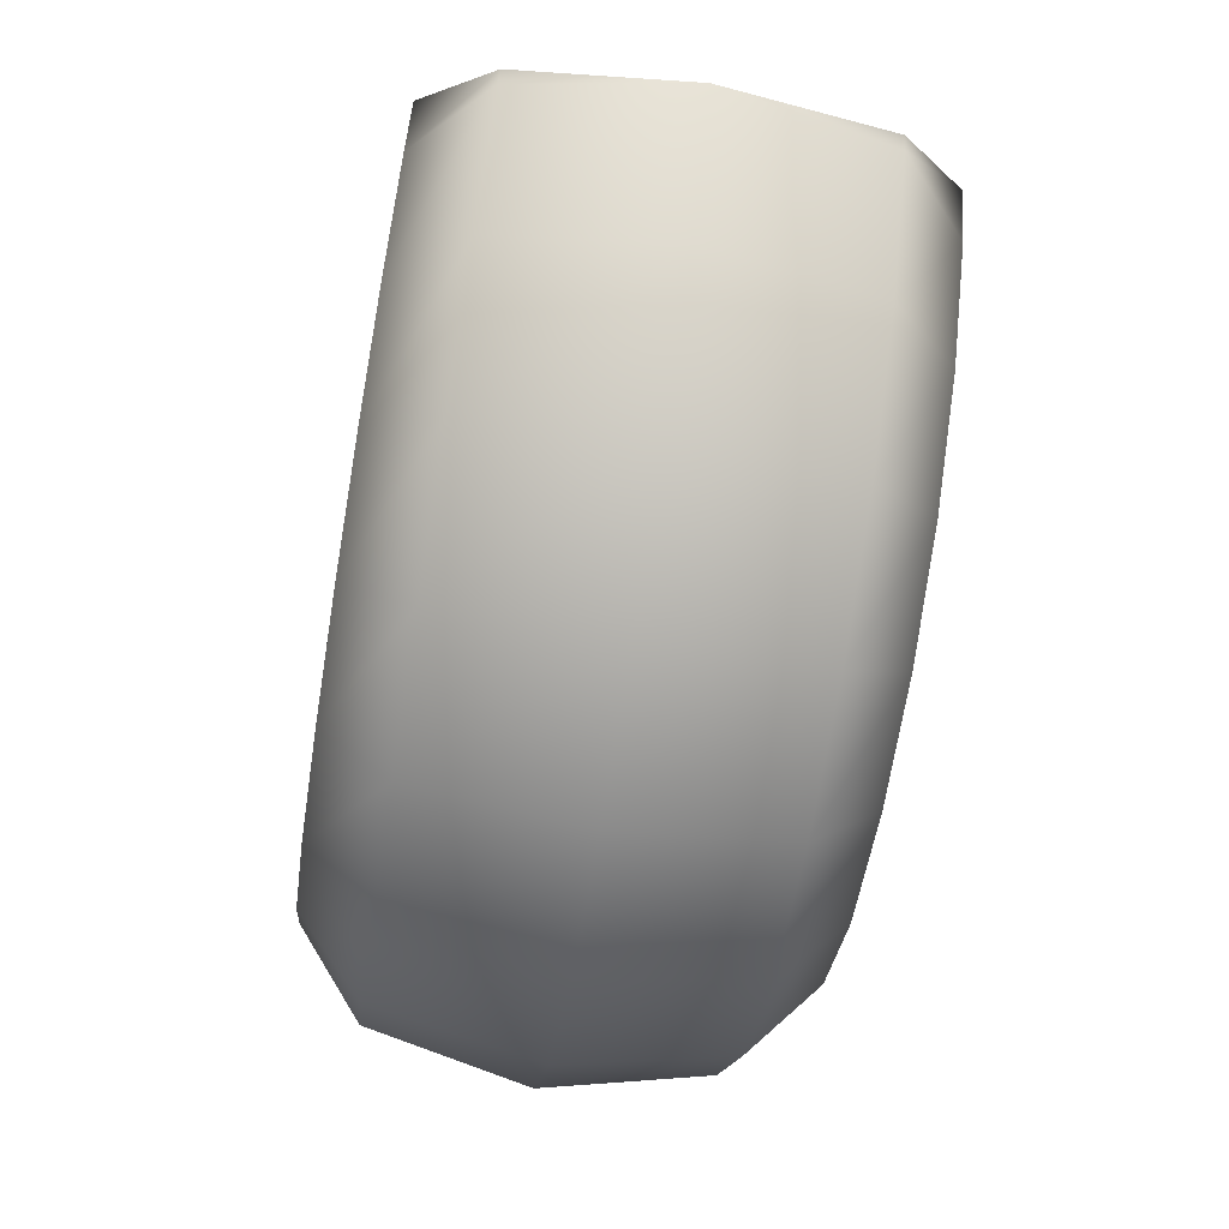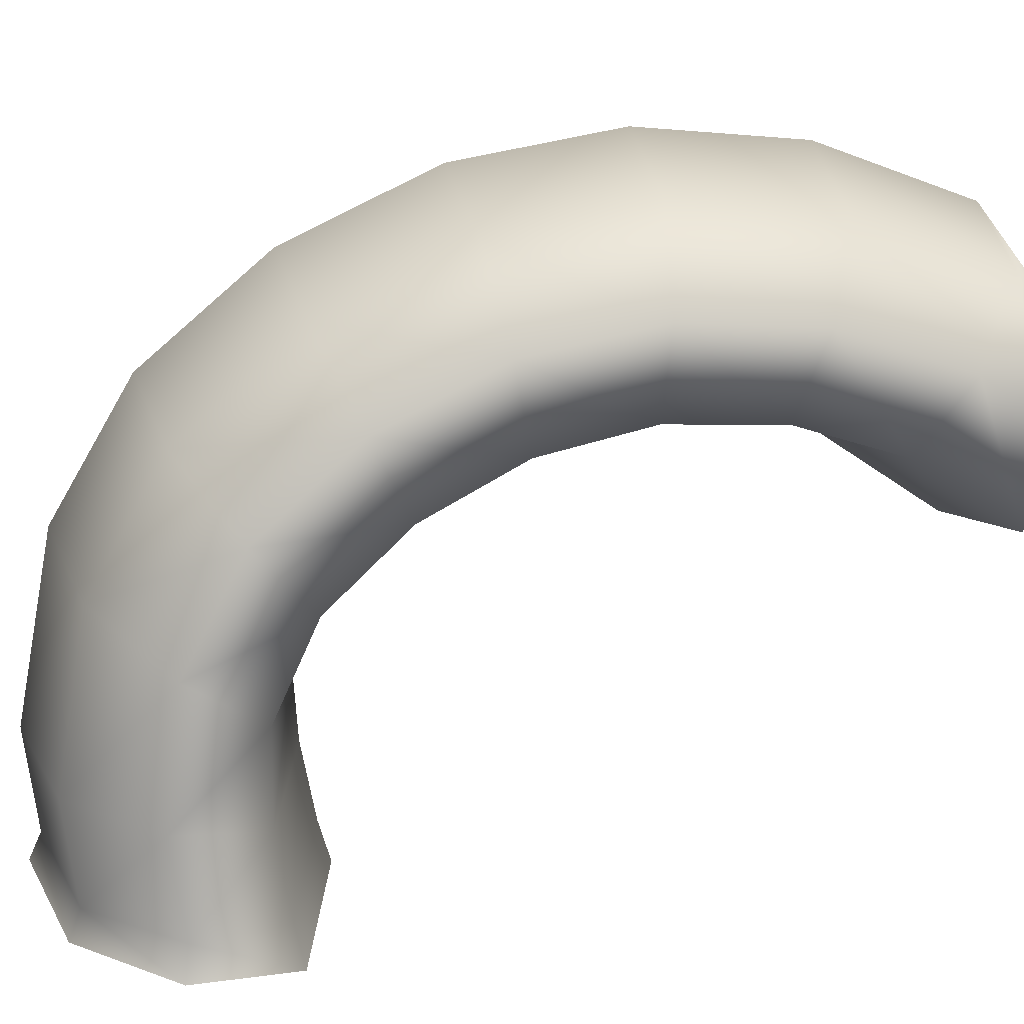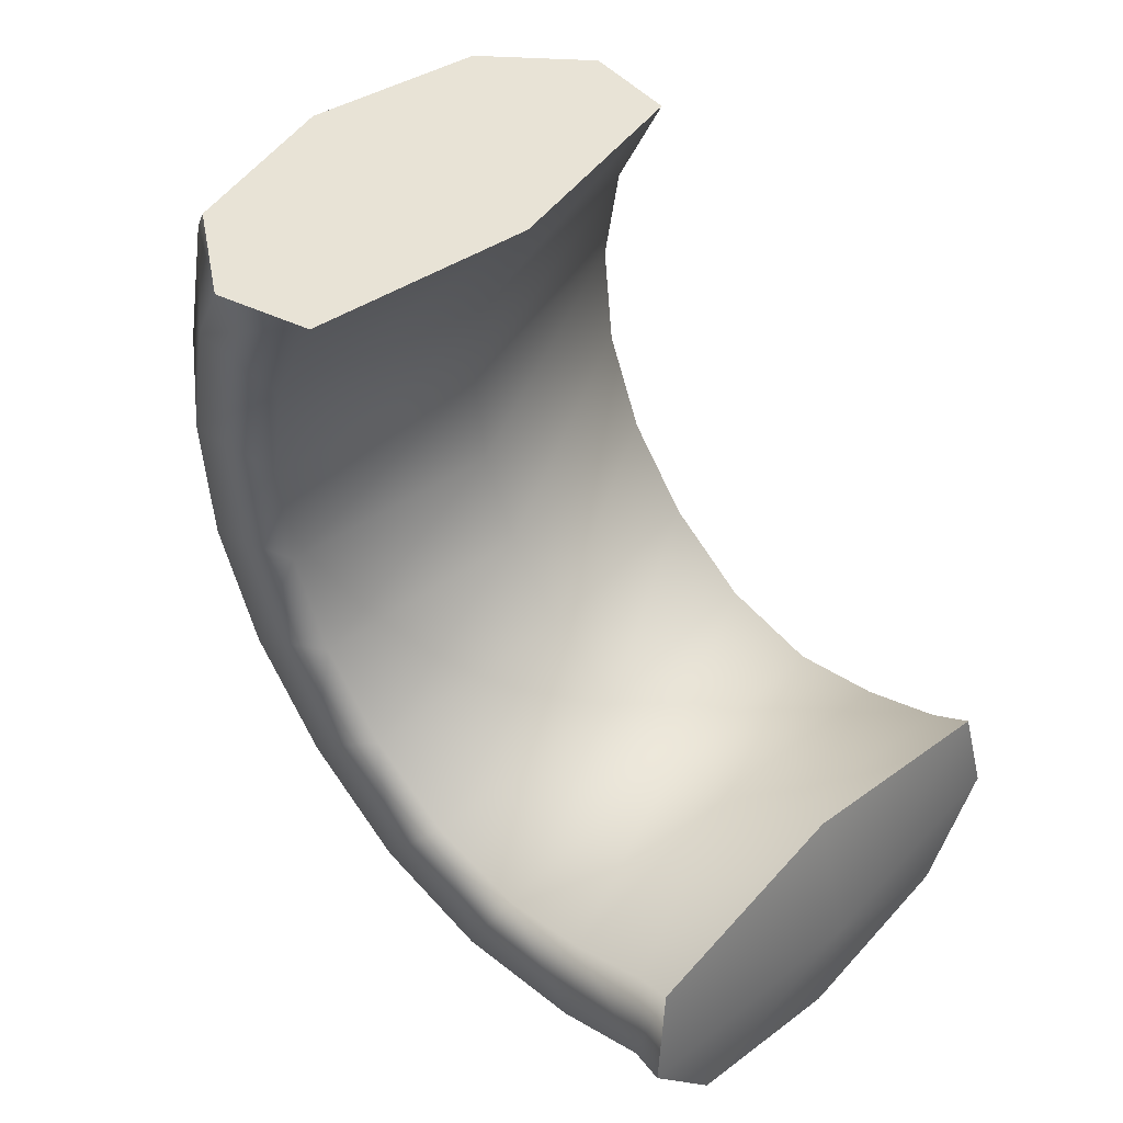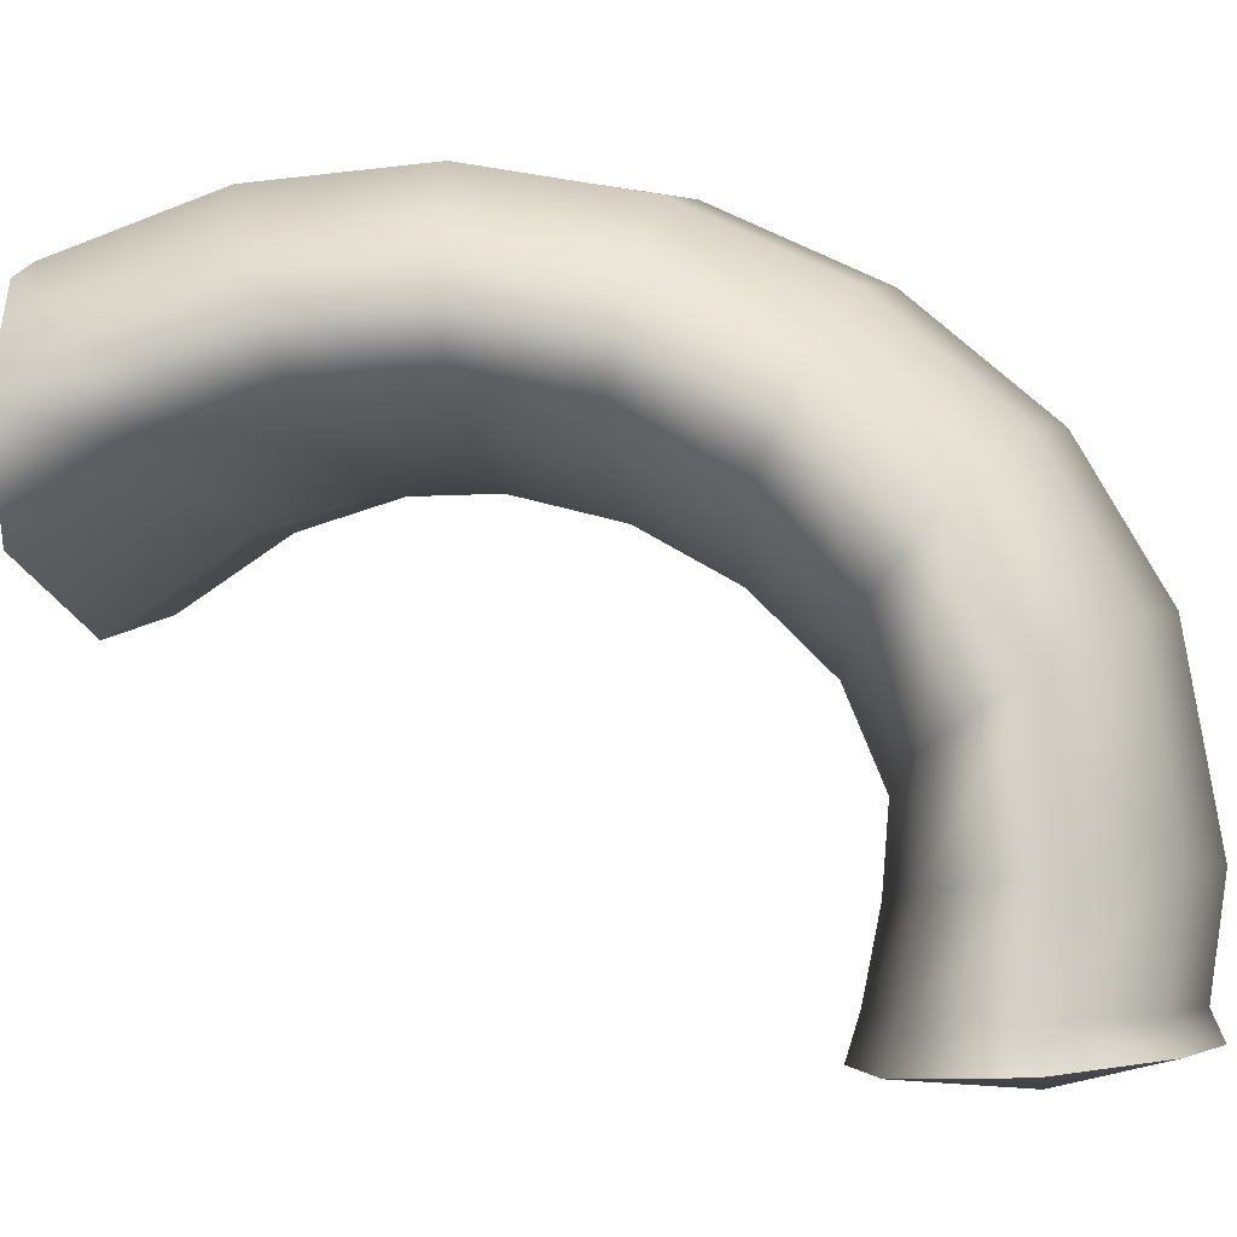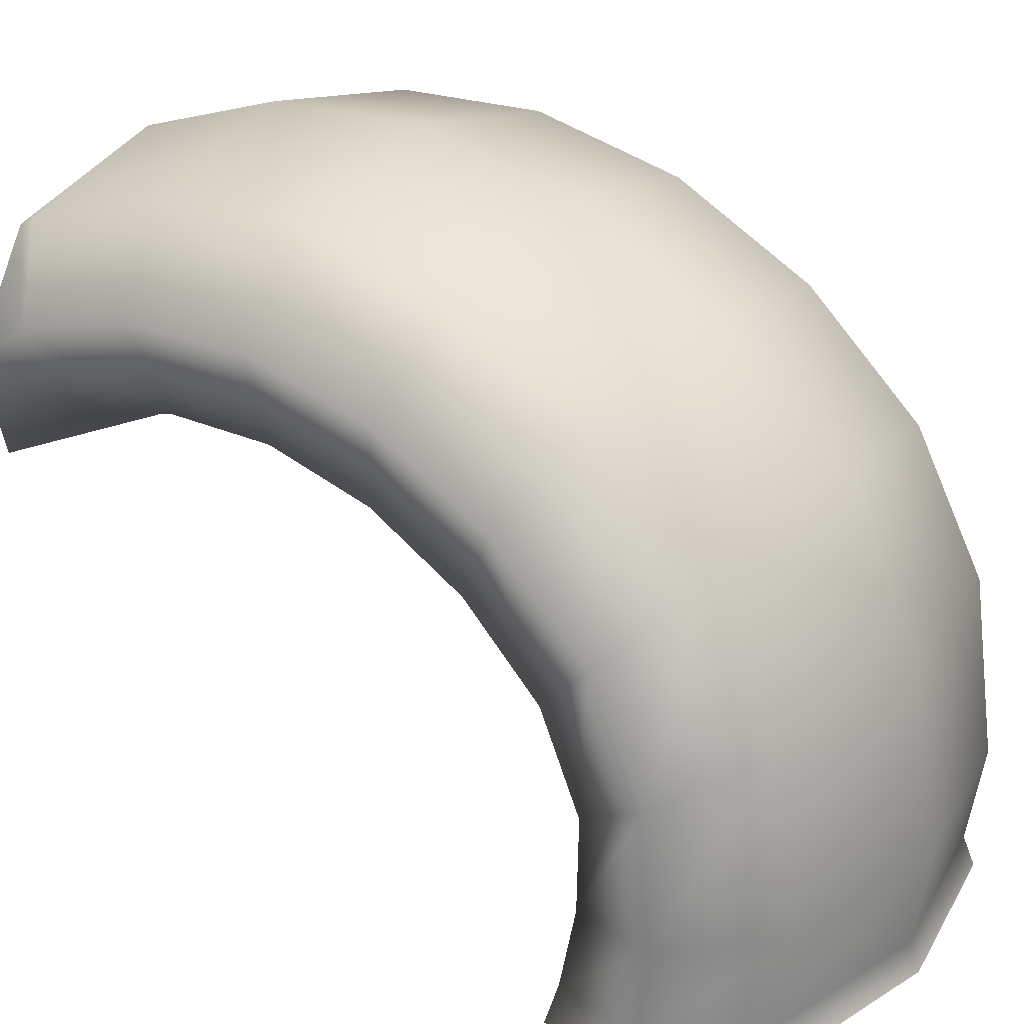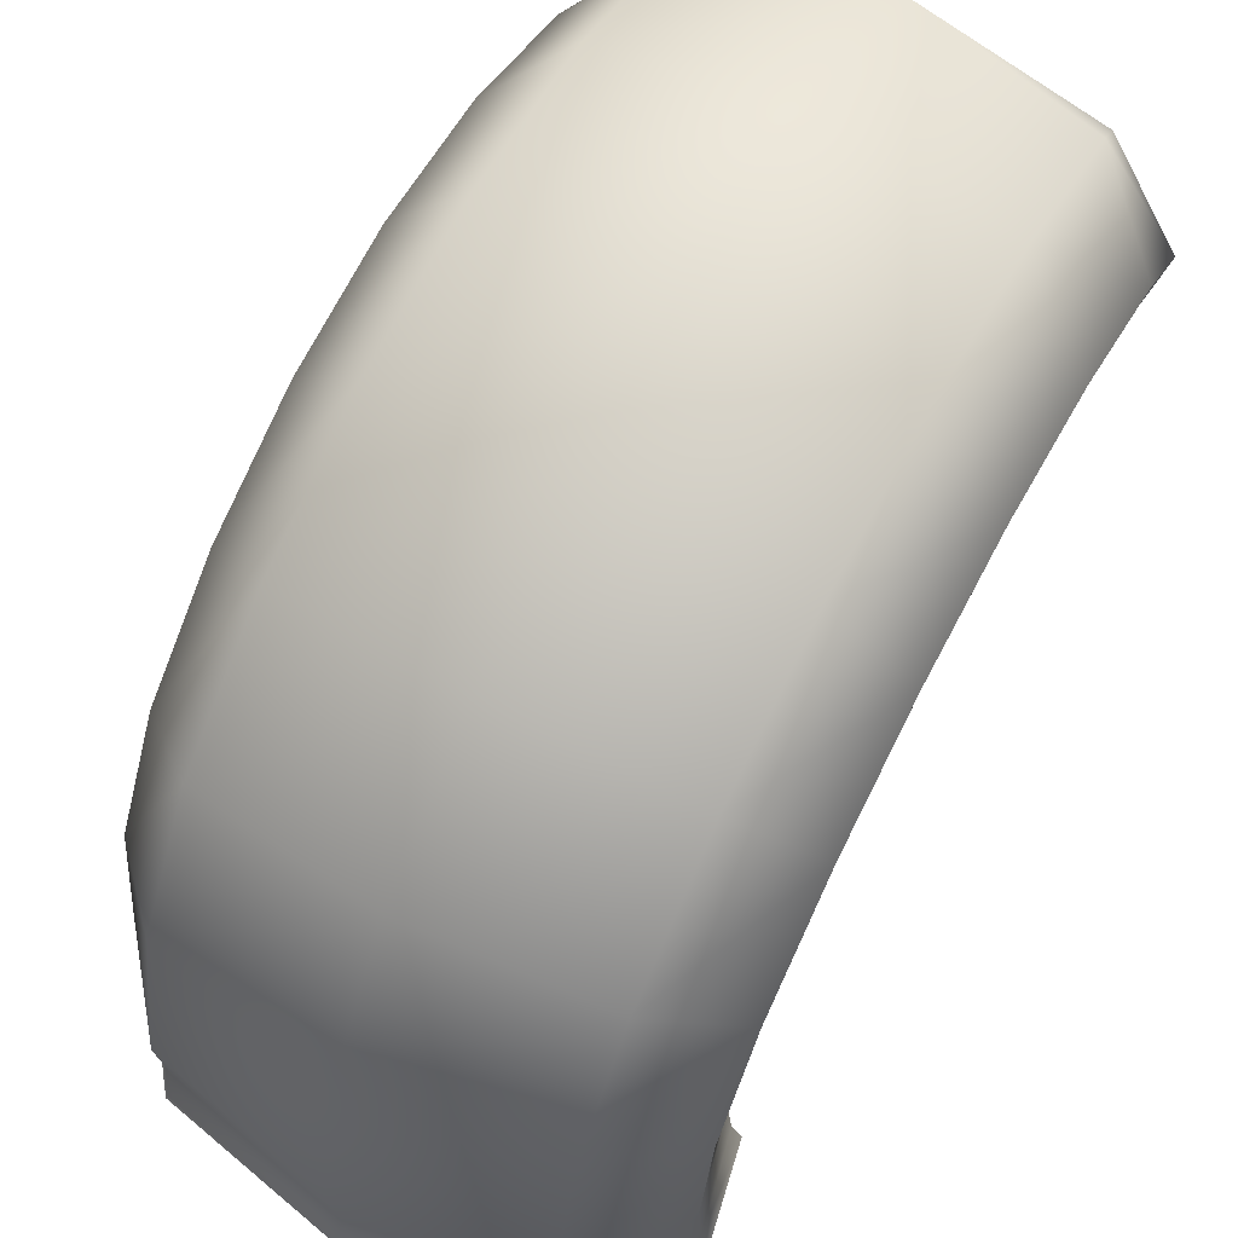
<metadata>
{"format":"obj","ext":"obj","renderer":"f3d","projection":"perspective","resolution":1024,"background":"white","views":[{"elev":-6.8,"azim":176.9,"up":"+Z"},{"elev":13.8,"azim":-106.3,"up":"+Y"},{"elev":34.4,"azim":-44.5,"up":"+Z"},{"elev":-4.2,"azim":89.4,"up":"+Y"},{"elev":29.2,"azim":117.4,"up":"+Y"},{"elev":62.4,"azim":-159.5,"up":"+Y"}]}
</metadata>
<code>
g default
v 0.2324 0.7796 1.062
v 0.2139 0.6612 0.9789
v -0.1394 0.6032 0.8956
v -0.5043 0.6427 0.877
v -0.551 0.7593 0.9504
v -0.4504 0.8798 1.045
v 0.1036 0.8941 1.123
v 0.2208 0.7164 1.155
v 0.1941 0.5534 1.138
v -0.1625 0.4769 1.082
v -0.1793 0.9357 1.116
v 0.1002 0.8756 1.151
v -0.4538 0.8614 1.072
v -0.5626 0.6962 1.043
v -0.524 0.5349 1.036
v -0.1709 0.7063 1.099
v 0.2587 0.8472 0.864
v 0.2359 0.7121 0.8147
v -0.1191 0.6473 0.7452
v -0.4823 0.6936 0.7128
v -0.5247 0.827 0.7528
v -0.4198 0.9642 0.8137
v -0.1469 1.027 0.8715
v 0.1342 0.9785 0.8923
v 0.288 0.8601 0.6557
v 0.2601 0.7177 0.643
v -0.09699 0.6499 0.5887
v -0.458 0.6992 0.541
v -0.4955 0.8399 0.5445
v -0.3855 0.9843 0.5688
v -0.1105 1.05 0.6115
v 0.1684 0.9986 0.6475
v 0.318 0.8172 0.4516
v 0.2848 0.6776 0.476
v -0.07446 0.6108 0.4371
v -0.4333 0.659 0.3741
v -0.4654 0.797 0.3403
v -0.3501 0.9388 0.3276
v -0.07291 1.003 0.3548
v 0.2038 0.953 0.4062
v 0.3468 0.7216 0.266
v 0.3083 0.5944 0.3255
v -0.05315 0.5329 0.3011
v -0.4098 0.5759 0.2236
v -0.4366 0.7014 0.1548
v -0.316 0.8307 0.1069
v -0.03661 0.8902 0.1196
v 0.238 0.845 0.1855
v 0.3723 0.58 0.112
v 0.3289 0.4742 0.2021
v -0.03456 0.4215 0.1904
v -0.3892 0.4557 0.1002
v -0.4111 0.5598 0.000802
v -0.2856 0.6677 -0.07766
v -0.004182 0.7183 -0.07759
v 0.2684 0.682 0.000976
v 0.3897 0.4025 0.02221
v 0.3421 0.3254 0.1362
v -0.02309 0.2846 0.1344
v -0.376 0.3069 0.0343
v -0.3938 0.3823 -0.08899
v -0.2642 0.4614 -0.1914
v 0.01899 0.5001 -0.2012
v 0.2898 0.4757 -0.1127
v 0.398 0.1929 0.001948
v 0.3458 0.1778 0.137
v -0.02129 0.1626 0.144
v -0.3723 0.1592 0.03512
v -0.3855 0.1727 -0.1093
v -0.2513 0.1899 -0.2327
v 0.03377 0.203 -0.2513
v 0.3027 0.2042 -0.1541
v -0.2505 0.03106 -0.2095
v -0.2538 -0.01526 -0.2274
v 0.01024 -0.05462 -0.03873
v -0.3849 0.01918 -0.0855
v -0.3941 -0.03584 -0.0923
v -0.3723 0.02561 0.05961
v -0.3837 -0.03889 0.07353
v -0.02159 0.03766 0.1688
v -0.02273 -0.02817 0.1888
v 0.3458 0.04414 0.1615
v 0.3561 -0.01981 0.1785
v 0.3985 0.03939 0.0257
v 0.4121 -0.01505 0.02214
v 0.3035 0.04535 -0.1309
v 0.314 -0.000614 -0.1468
v 0.03468 0.04146 -0.2283
v 0.03841 -0.001464 -0.2469
g FoodLLowerCaninesUnderbite
f 2 1 8 9
f 3 2 9 10
f 7 11 12
f 1 7 12 8
f 11 6 13
f 6 5 14 13
f 5 4 15 14
f 4 3 10 15
f 9 8 16
f 10 9 16
f 12 11 16
f 8 12 16
f 11 13 16
f 13 14 16
f 14 15 16
f 15 10 16
f 18 17 1 2
f 19 18 2 3
f 20 19 3 4
f 21 20 4 5
f 22 21 5 6
f 23 22 6 11
f 24 23 11 7
f 17 24 7 1
f 26 25 17 18
f 27 26 18 19
f 28 27 19 20
f 29 28 20 21
f 30 29 21 22
f 31 30 22 23
f 32 31 23 24
f 25 32 24 17
f 34 33 25 26
f 35 34 26 27
f 36 35 27 28
f 37 36 28 29
f 38 37 29 30
f 39 38 30 31
f 40 39 31 32
f 33 40 32 25
f 42 41 33 34
f 43 42 34 35
f 44 43 35 36
f 45 44 36 37
f 46 45 37 38
f 47 46 38 39
f 48 47 39 40
f 41 48 40 33
f 50 49 41 42
f 51 50 42 43
f 52 51 43 44
f 53 52 44 45
f 54 53 45 46
f 55 54 46 47
f 56 55 47 48
f 49 56 48 41
f 58 57 49 50
f 59 58 50 51
f 60 59 51 52
f 61 60 52 53
f 62 61 53 54
f 63 62 54 55
f 64 63 55 56
f 57 64 56 49
f 66 65 57 58
f 67 66 58 59
f 68 67 59 60
f 69 68 60 61
f 70 69 61 62
f 71 70 62 63
f 72 71 63 64
f 65 72 64 57
f 73 76 69 70
f 76 78 68 69
f 78 80 67 68
f 80 82 66 67
f 82 84 65 66
f 84 86 72 65
f 86 88 71 72
f 88 73 70 71
f 73 74 77 76
f 74 75 77
f 76 77 79 78
f 79 77 75
f 78 79 81 80
f 79 75 81
f 82 80 81 83
f 83 81 75
f 82 83 85 84
f 83 75 85
f 84 85 87 86
f 87 85 75
f 86 87 89 88
f 87 75 89
f 75 74 89
f 74 73 88 89

</code>
